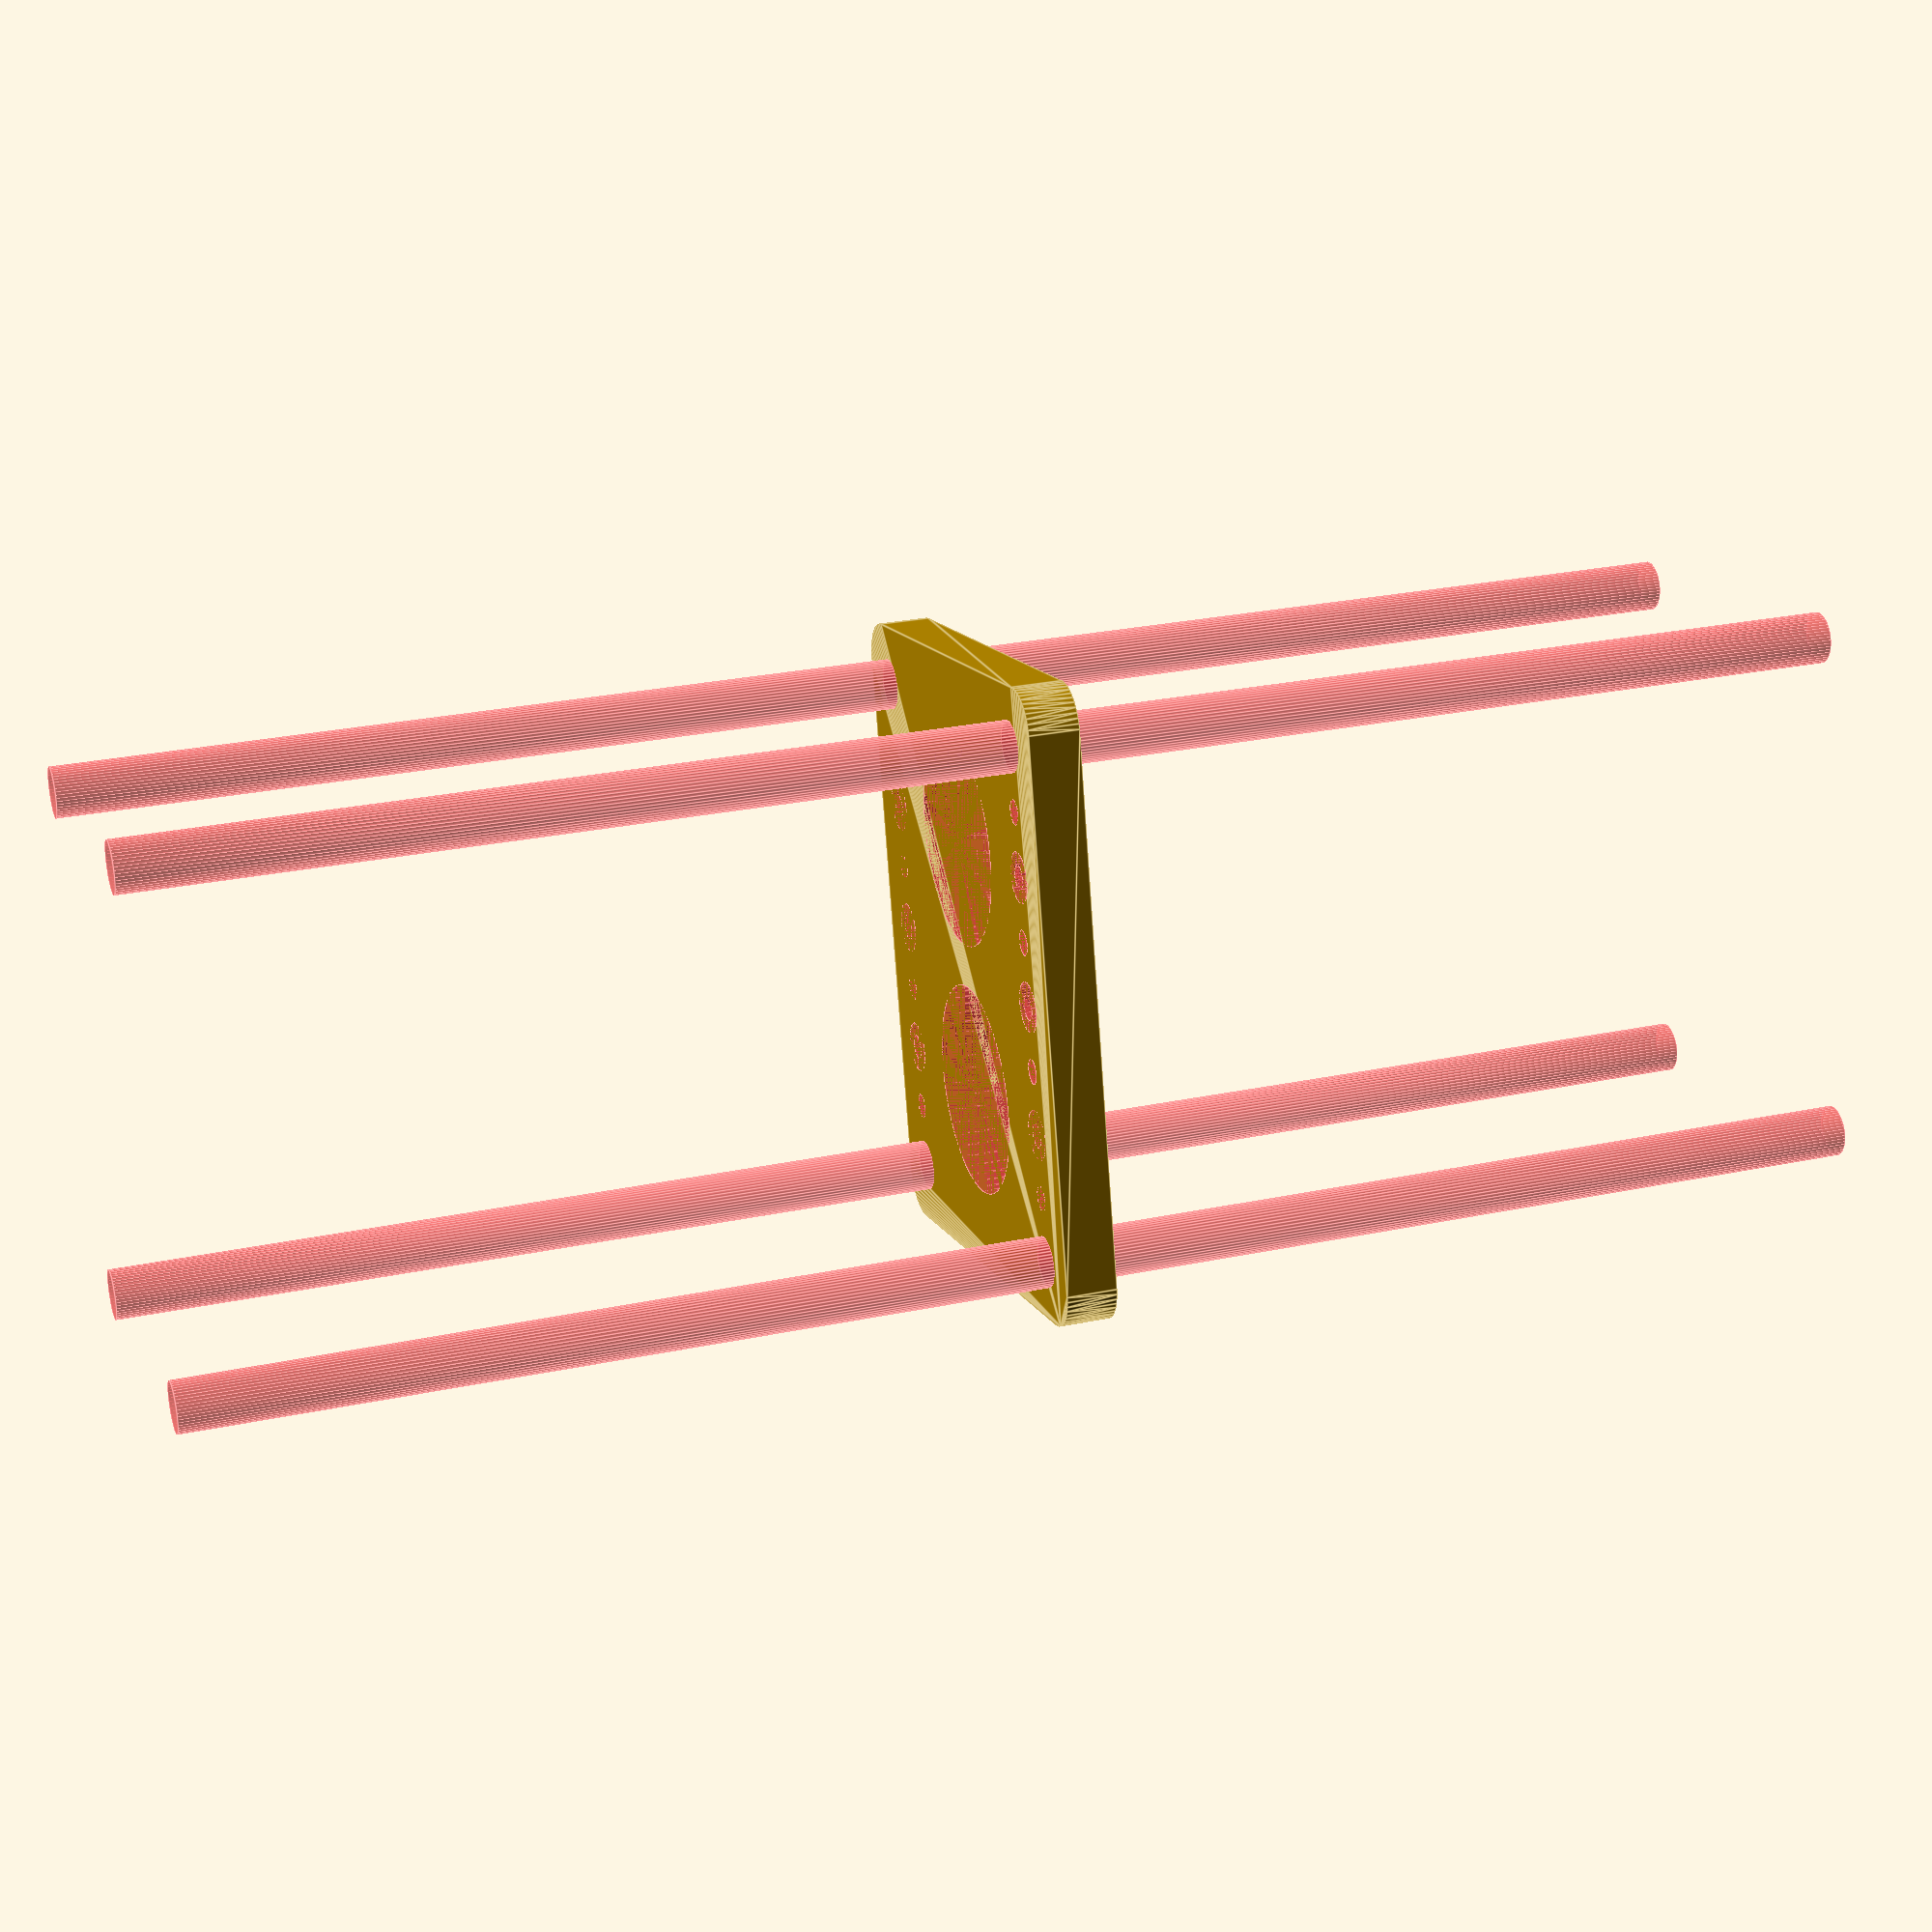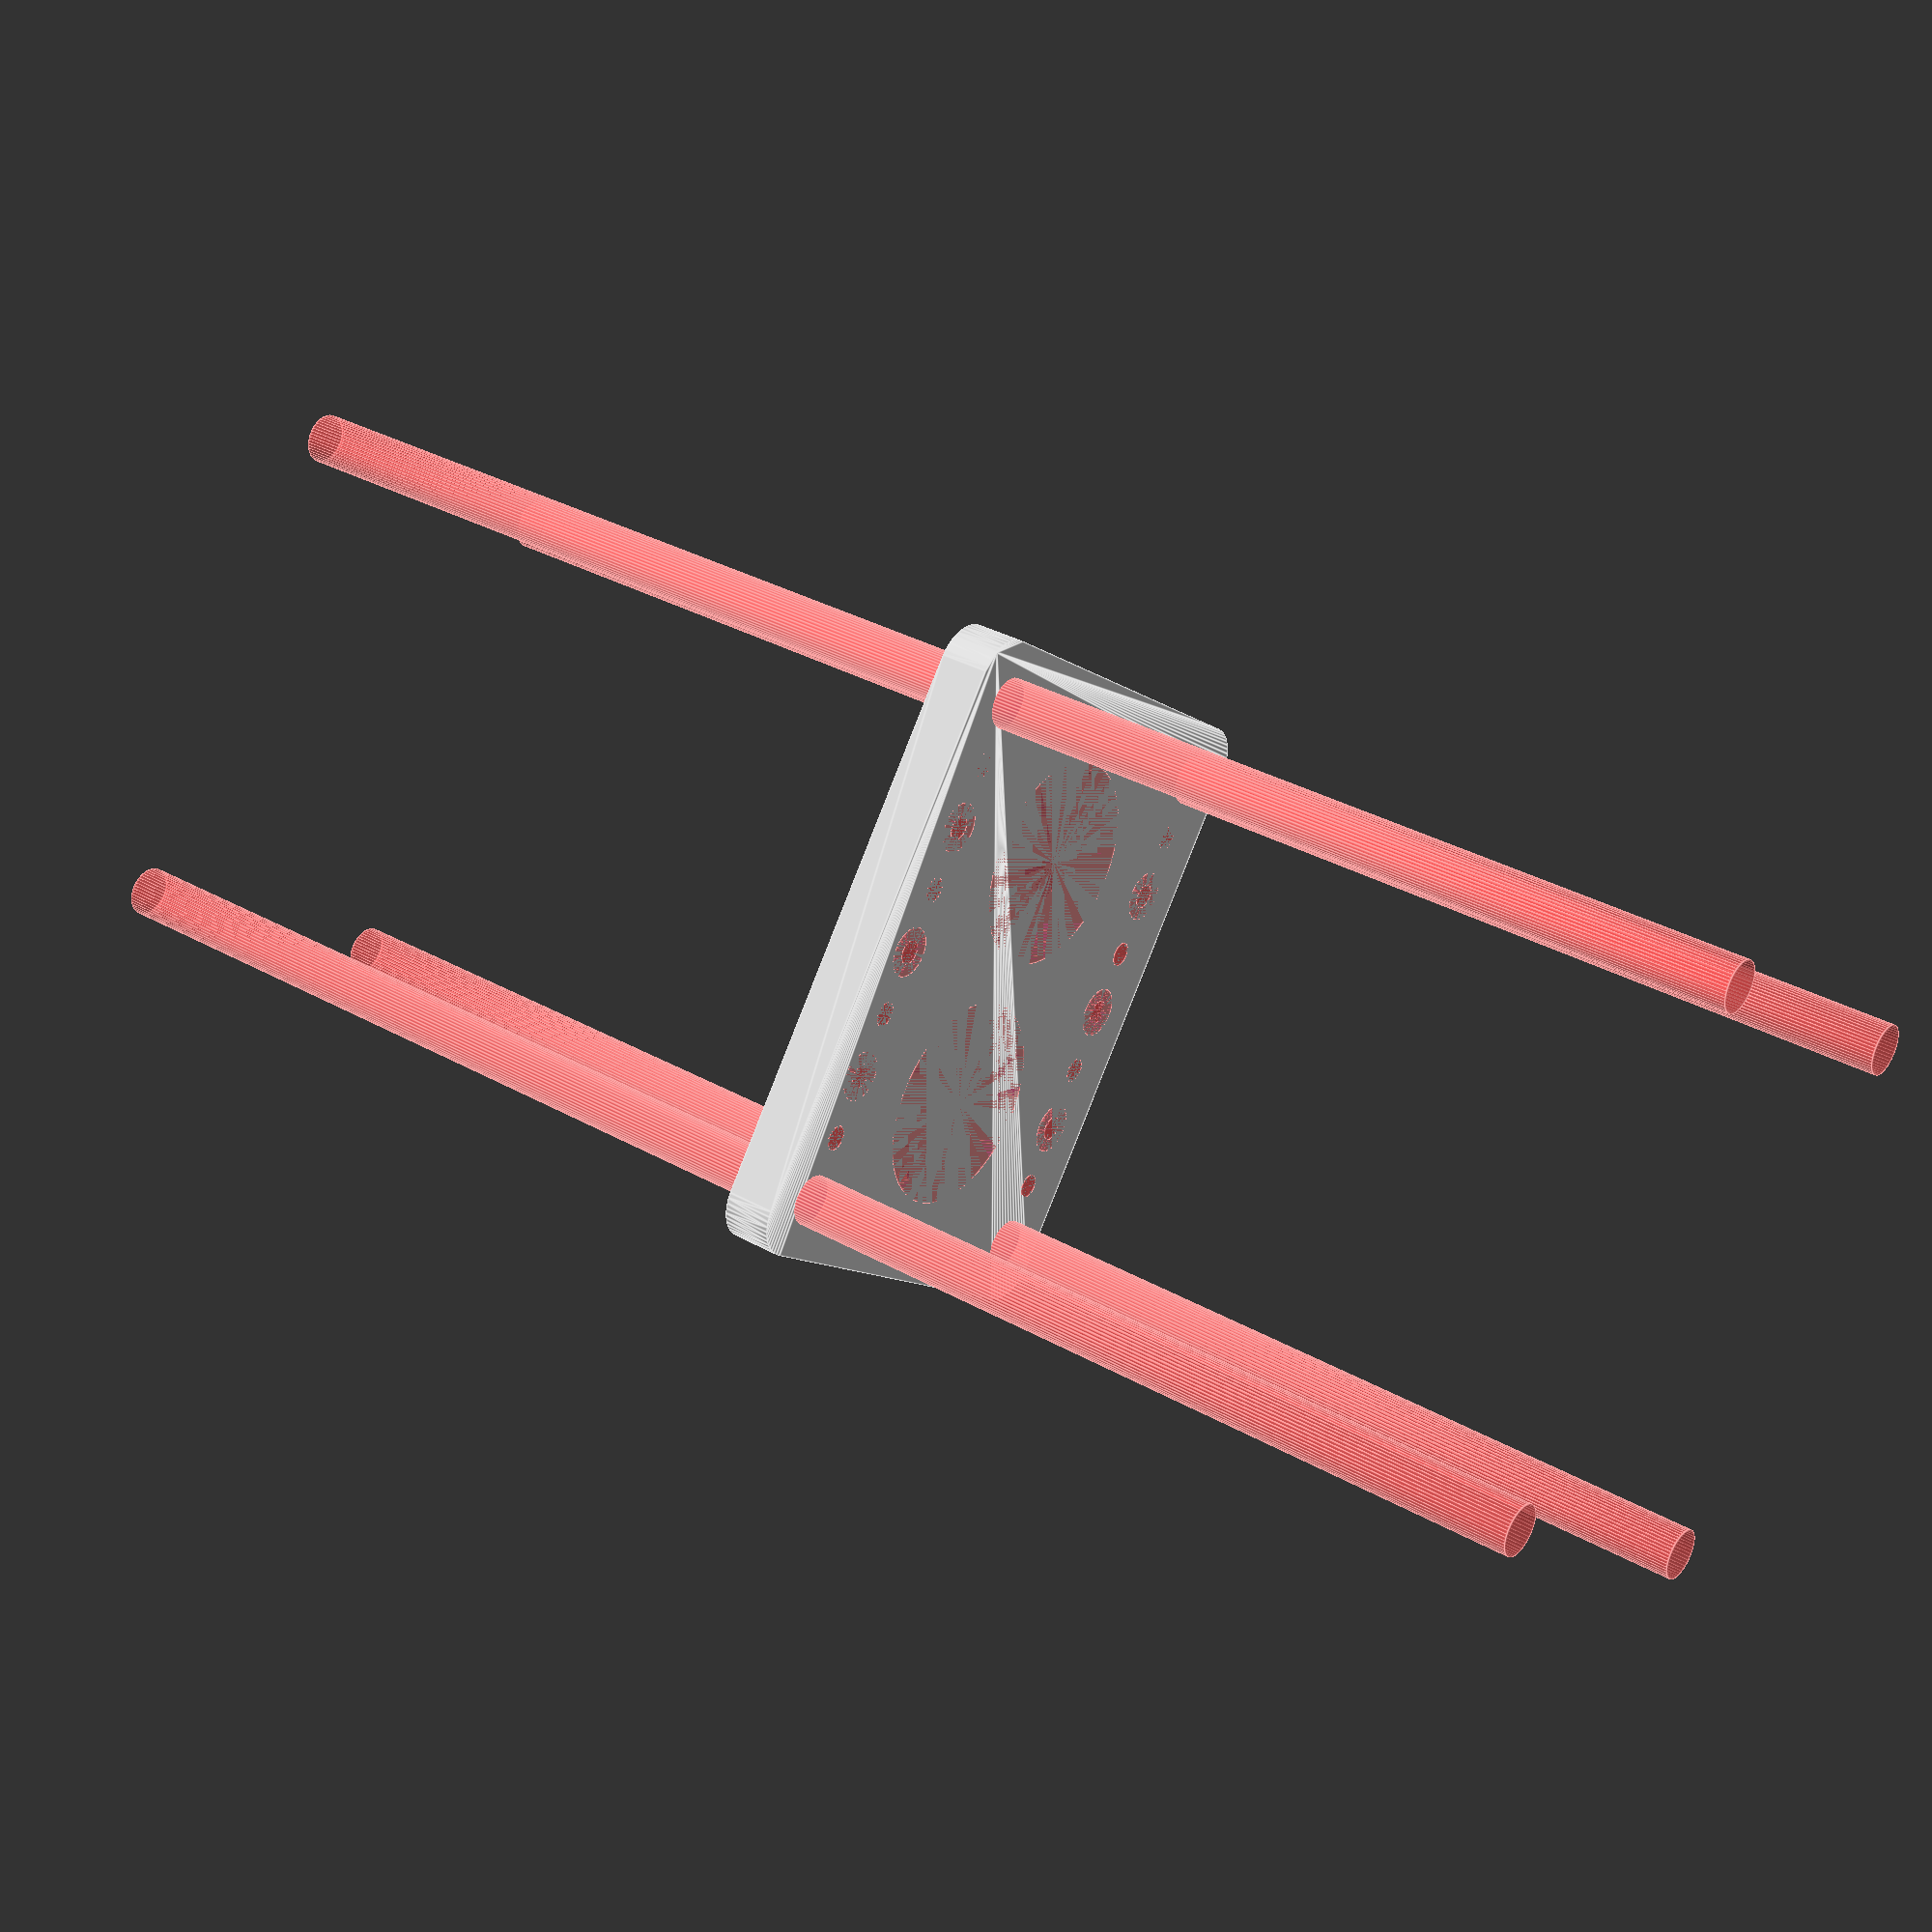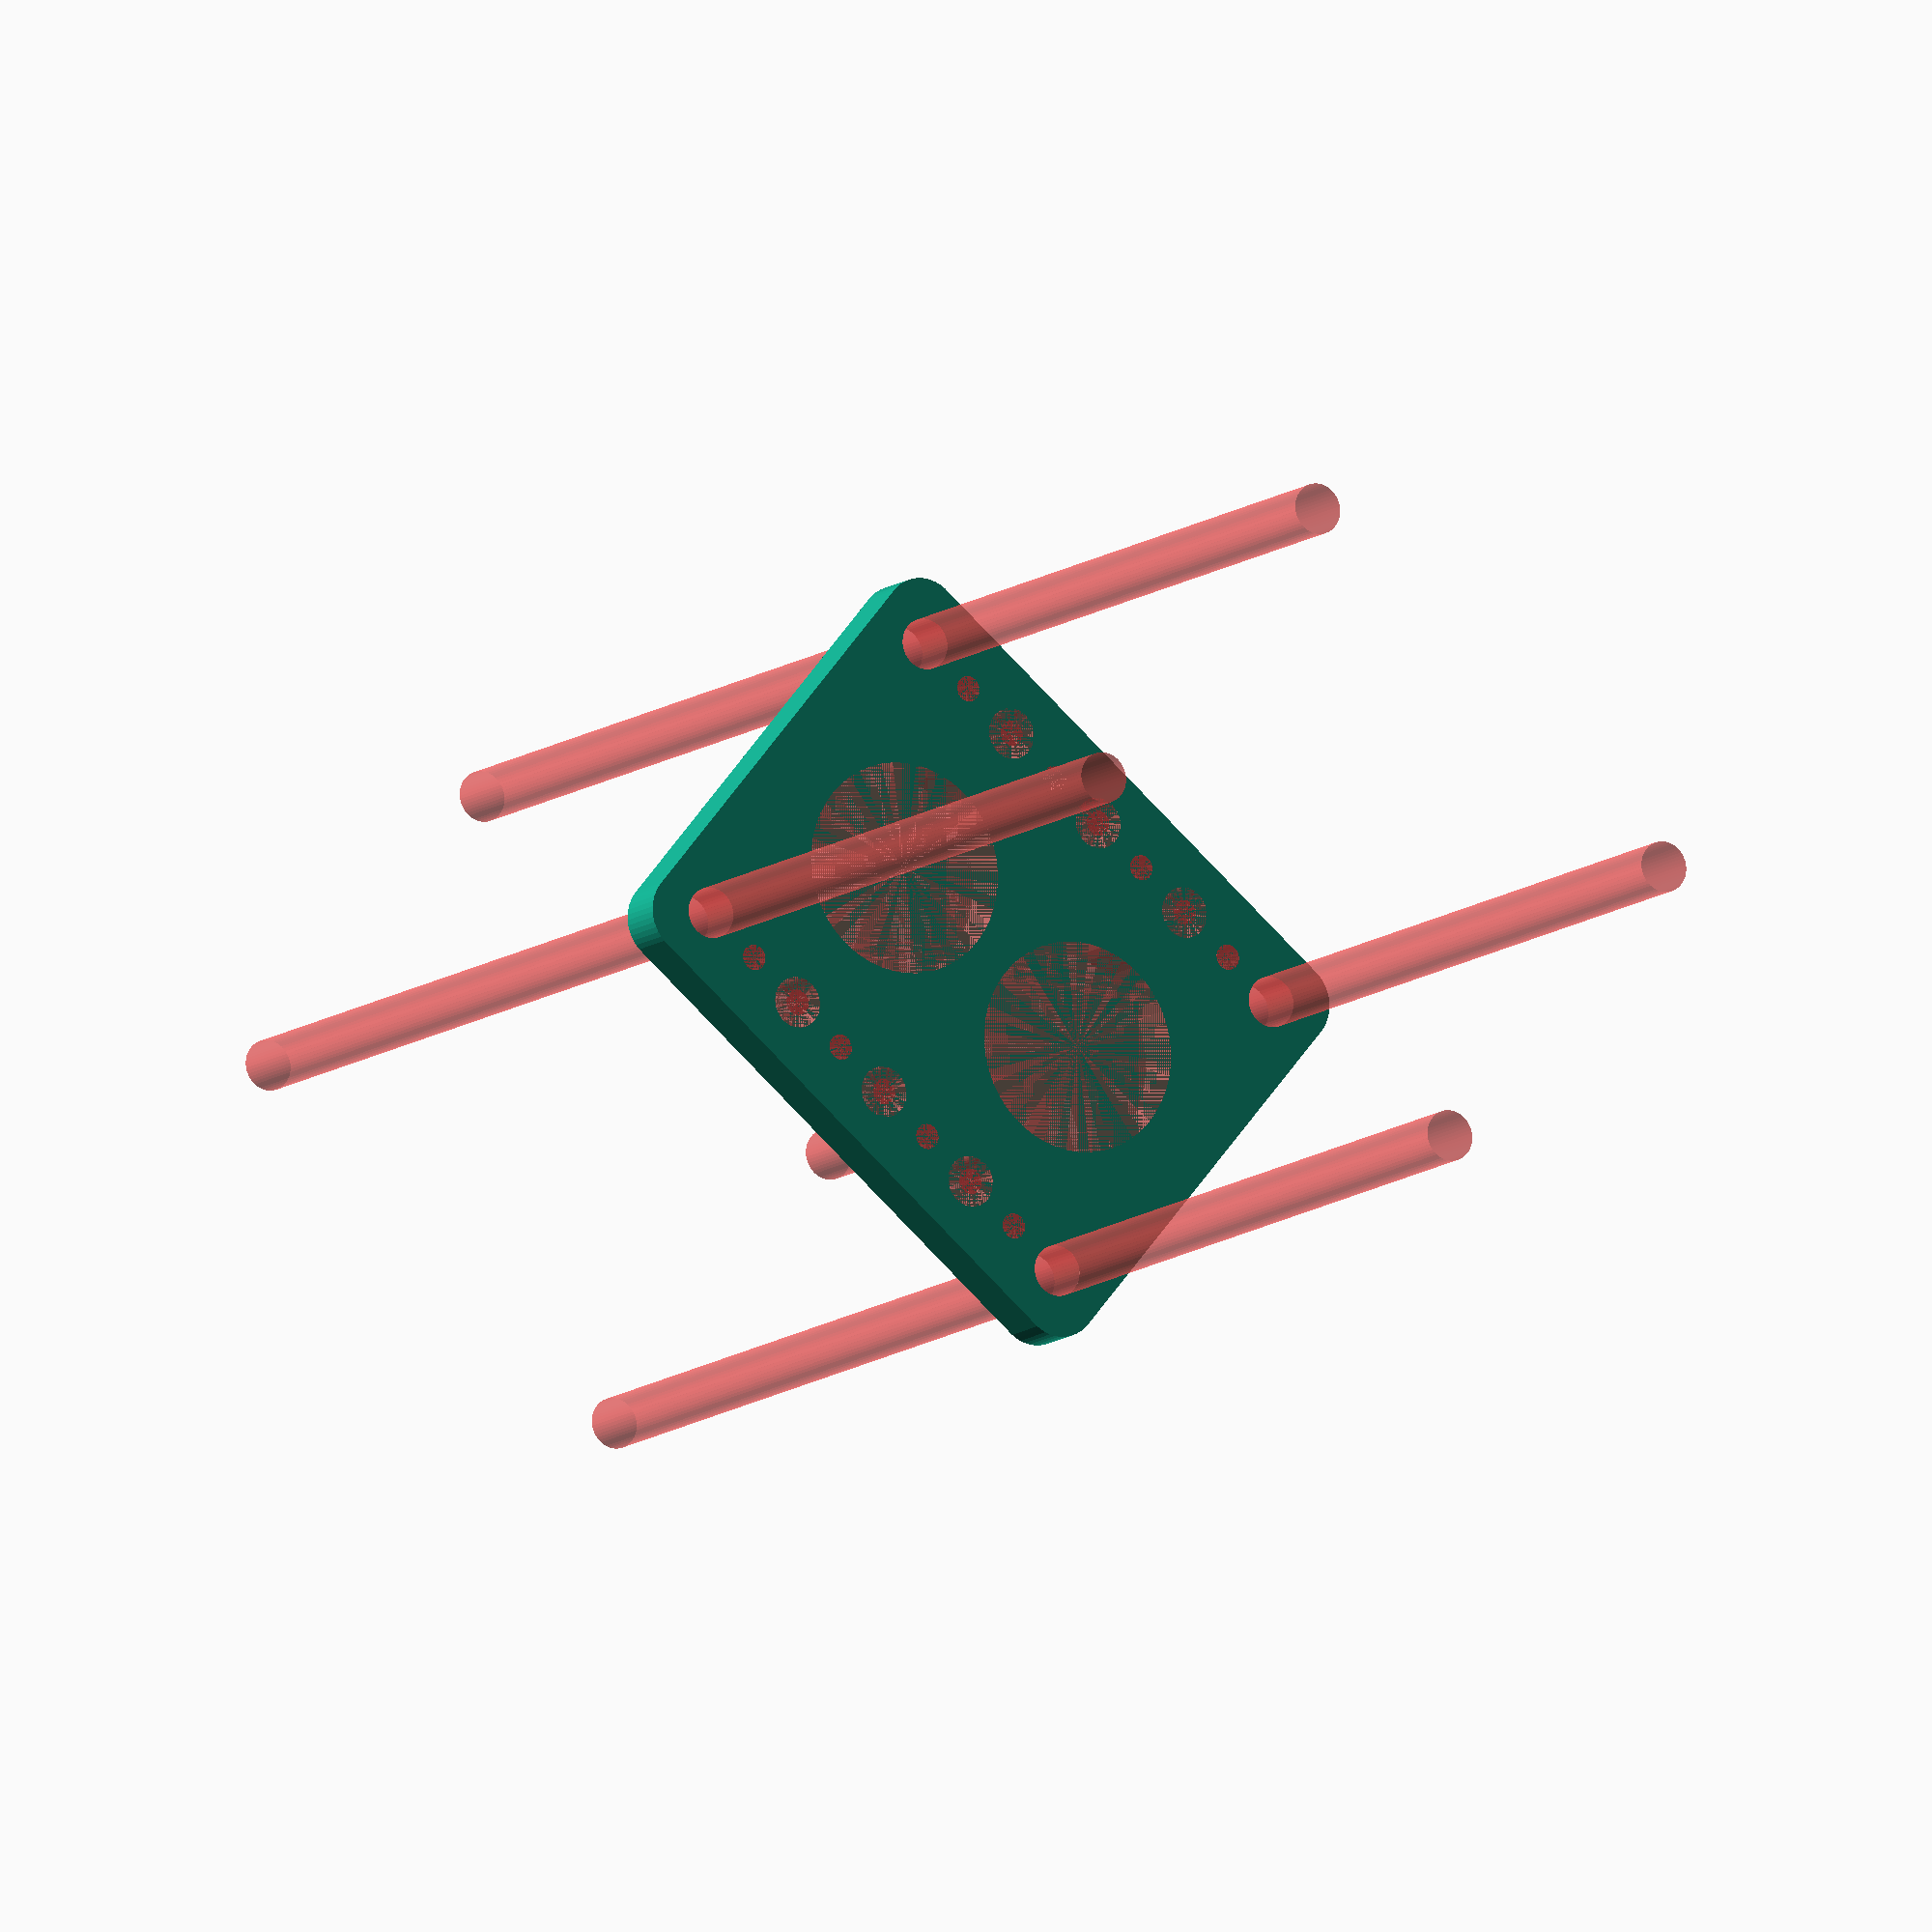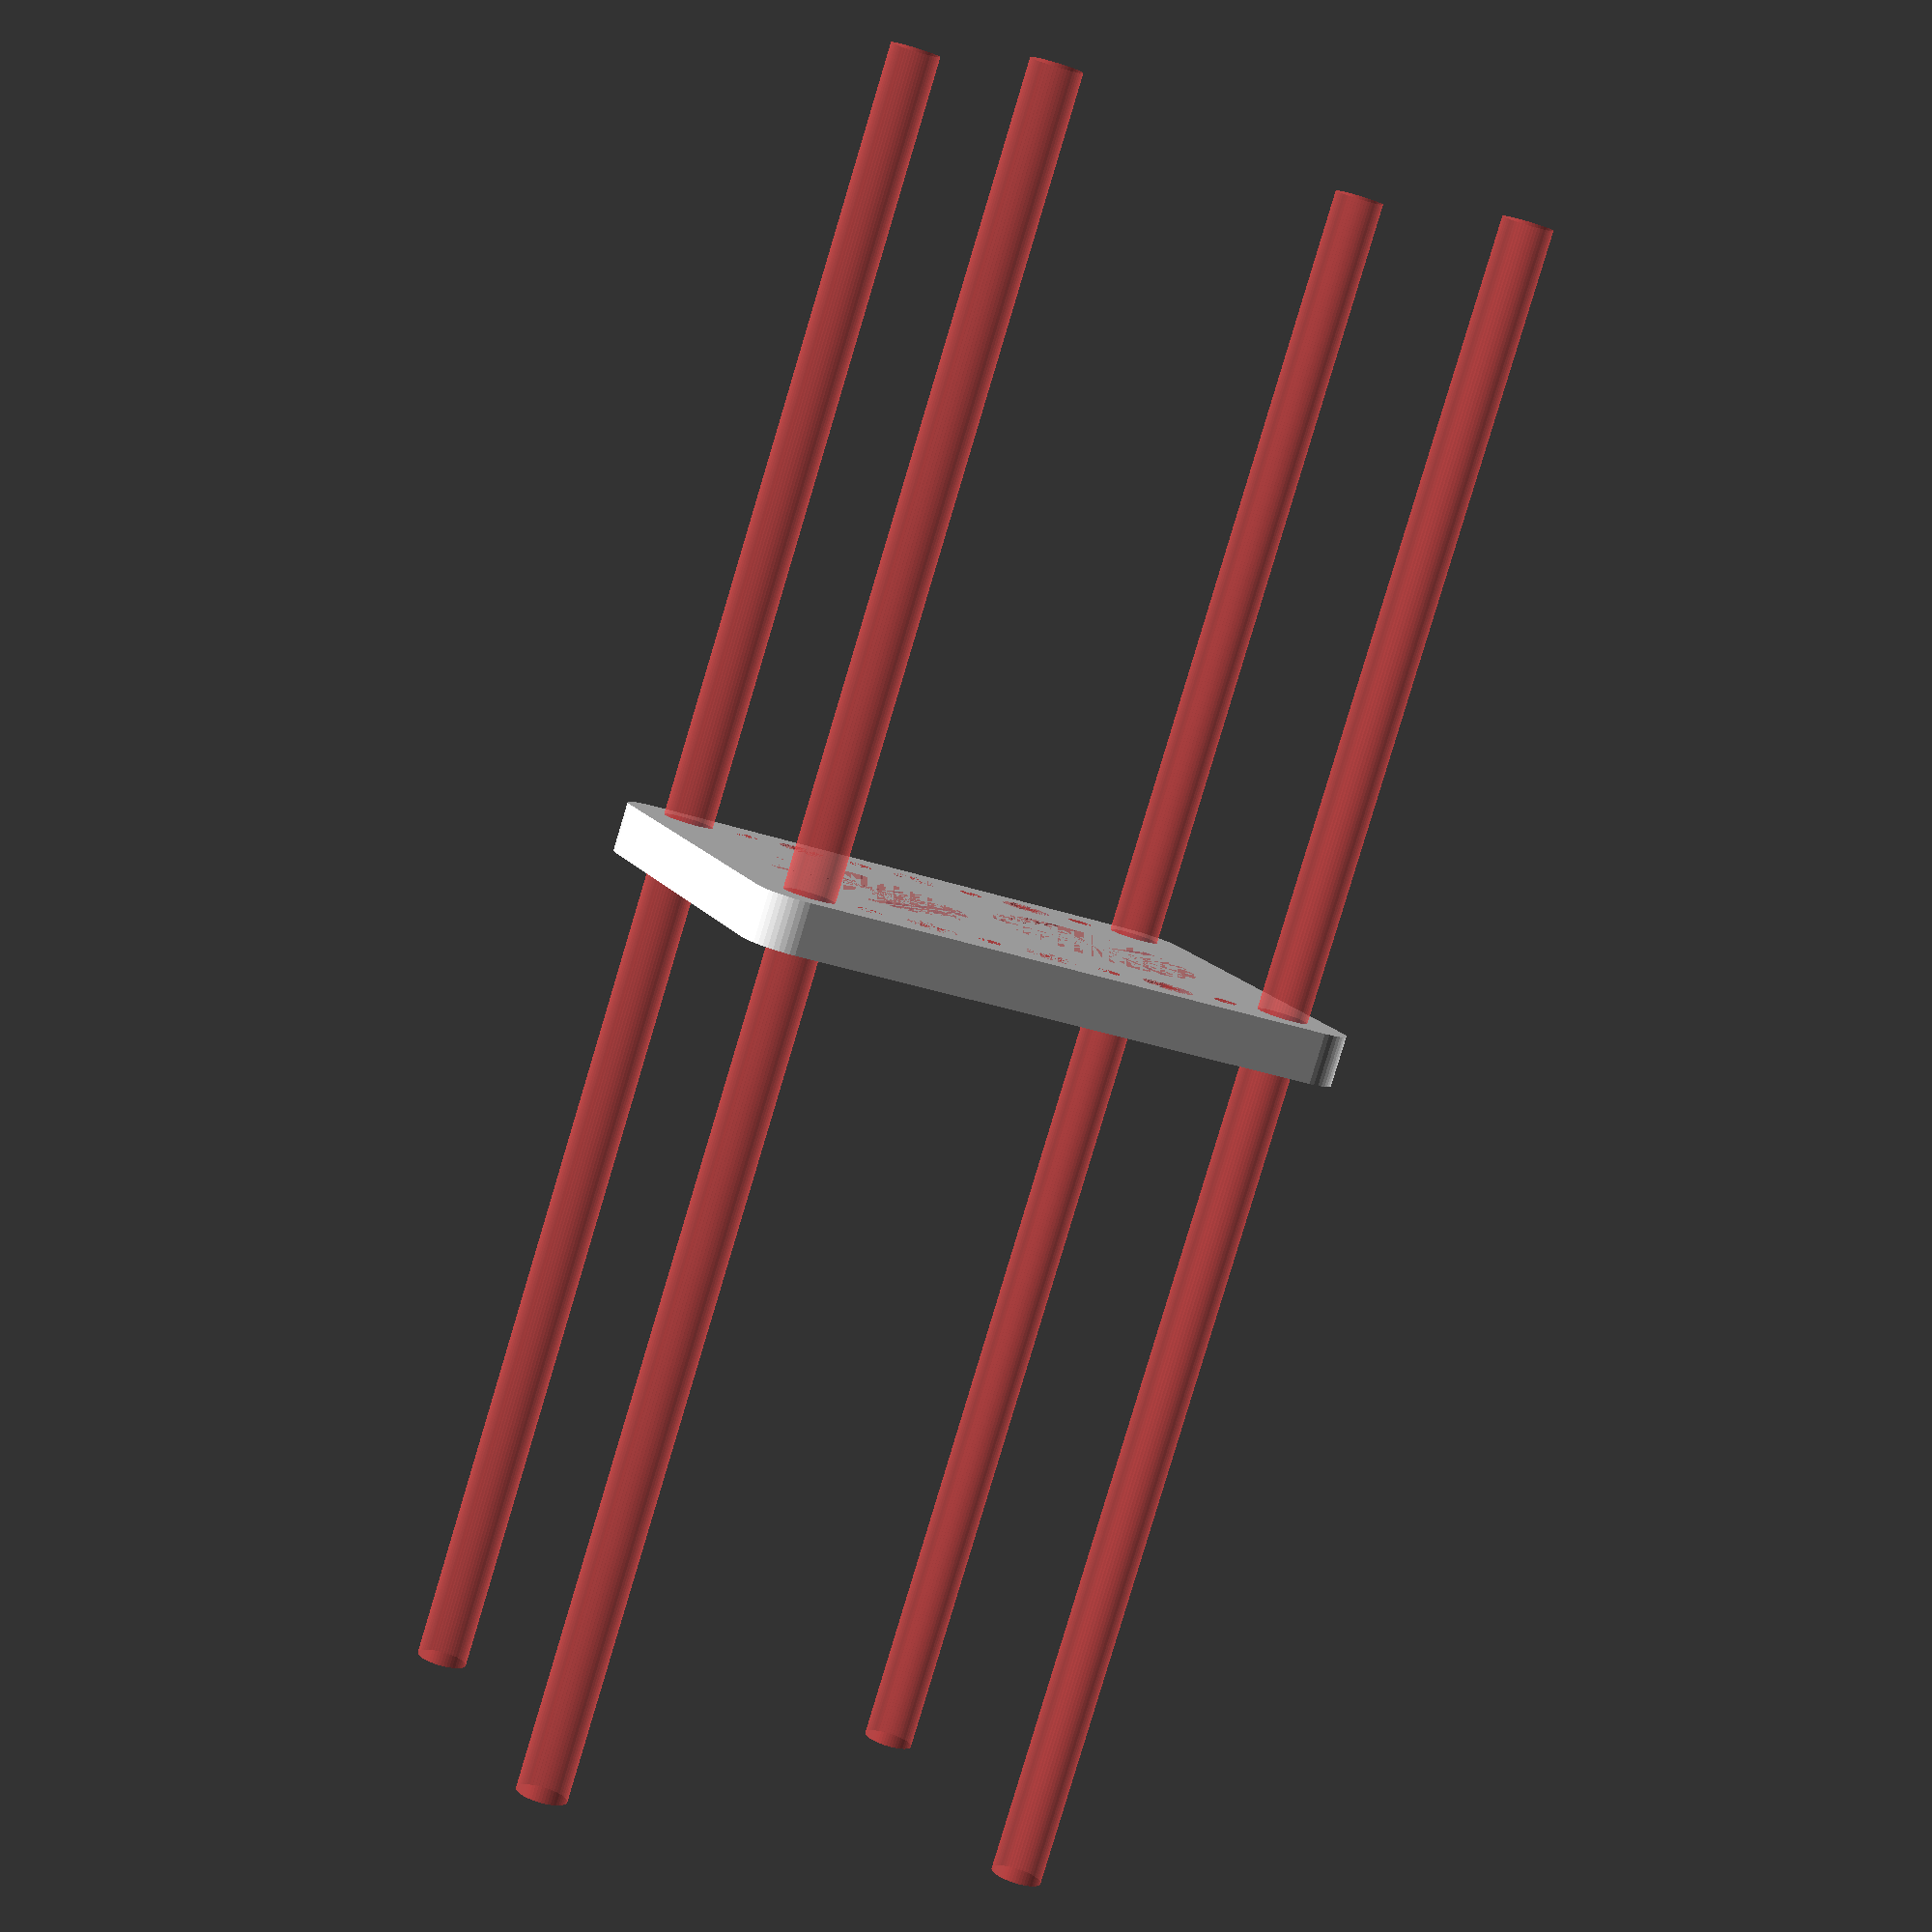
<openscad>
$fn = 50;


difference() {
	union() {
		hull() {
			translate(v = [-32.0000000000, 24.5000000000, 0]) {
				cylinder(h = 6, r = 5);
			}
			translate(v = [32.0000000000, 24.5000000000, 0]) {
				cylinder(h = 6, r = 5);
			}
			translate(v = [-32.0000000000, -24.5000000000, 0]) {
				cylinder(h = 6, r = 5);
			}
			translate(v = [32.0000000000, -24.5000000000, 0]) {
				cylinder(h = 6, r = 5);
			}
		}
	}
	union() {
		#translate(v = [-30.0000000000, 22.5000000000, 0]) {
			cylinder(h = 6, r = 3.0000000000);
		}
		#translate(v = [-15.0000000000, 22.5000000000, 0]) {
			cylinder(h = 6, r = 3.0000000000);
		}
		#translate(v = [0.0000000000, 22.5000000000, 0]) {
			cylinder(h = 6, r = 3.0000000000);
		}
		#translate(v = [15.0000000000, 22.5000000000, 0]) {
			cylinder(h = 6, r = 3.0000000000);
		}
		#translate(v = [30.0000000000, 22.5000000000, 0]) {
			cylinder(h = 6, r = 3.0000000000);
		}
		#translate(v = [-30.0000000000, -22.5000000000, 0]) {
			cylinder(h = 6, r = 3.0000000000);
		}
		#translate(v = [-15.0000000000, -22.5000000000, 0]) {
			cylinder(h = 6, r = 3.0000000000);
		}
		#translate(v = [0.0000000000, -22.5000000000, 0]) {
			cylinder(h = 6, r = 3.0000000000);
		}
		#translate(v = [15.0000000000, -22.5000000000, 0]) {
			cylinder(h = 6, r = 3.0000000000);
		}
		#translate(v = [30.0000000000, -22.5000000000, 0]) {
			cylinder(h = 6, r = 3.0000000000);
		}
		#translate(v = [-30.0000000000, -22.5000000000, -100.0000000000]) {
			cylinder(h = 200, r = 3.0000000000);
		}
		#translate(v = [-30.0000000000, 22.5000000000, -100.0000000000]) {
			cylinder(h = 200, r = 3.0000000000);
		}
		#translate(v = [30.0000000000, -22.5000000000, -100.0000000000]) {
			cylinder(h = 200, r = 3.0000000000);
		}
		#translate(v = [30.0000000000, 22.5000000000, -100.0000000000]) {
			cylinder(h = 200, r = 3.0000000000);
		}
		#translate(v = [-30.0000000000, 22.5000000000, 0]) {
			cylinder(h = 6, r = 1.5000000000);
		}
		#translate(v = [-22.5000000000, 22.5000000000, 0]) {
			cylinder(h = 6, r = 1.5000000000);
		}
		#translate(v = [-15.0000000000, 22.5000000000, 0]) {
			cylinder(h = 6, r = 1.5000000000);
		}
		#translate(v = [-7.5000000000, 22.5000000000, 0]) {
			cylinder(h = 6, r = 1.5000000000);
		}
		#translate(v = [0.0000000000, 22.5000000000, 0]) {
			cylinder(h = 6, r = 1.5000000000);
		}
		#translate(v = [7.5000000000, 22.5000000000, 0]) {
			cylinder(h = 6, r = 1.5000000000);
		}
		#translate(v = [15.0000000000, 22.5000000000, 0]) {
			cylinder(h = 6, r = 1.5000000000);
		}
		#translate(v = [22.5000000000, 22.5000000000, 0]) {
			cylinder(h = 6, r = 1.5000000000);
		}
		#translate(v = [30.0000000000, 22.5000000000, 0]) {
			cylinder(h = 6, r = 1.5000000000);
		}
		#translate(v = [-30.0000000000, -22.5000000000, 0]) {
			cylinder(h = 6, r = 1.5000000000);
		}
		#translate(v = [-22.5000000000, -22.5000000000, 0]) {
			cylinder(h = 6, r = 1.5000000000);
		}
		#translate(v = [-15.0000000000, -22.5000000000, 0]) {
			cylinder(h = 6, r = 1.5000000000);
		}
		#translate(v = [-7.5000000000, -22.5000000000, 0]) {
			cylinder(h = 6, r = 1.5000000000);
		}
		#translate(v = [0.0000000000, -22.5000000000, 0]) {
			cylinder(h = 6, r = 1.5000000000);
		}
		#translate(v = [7.5000000000, -22.5000000000, 0]) {
			cylinder(h = 6, r = 1.5000000000);
		}
		#translate(v = [15.0000000000, -22.5000000000, 0]) {
			cylinder(h = 6, r = 1.5000000000);
		}
		#translate(v = [22.5000000000, -22.5000000000, 0]) {
			cylinder(h = 6, r = 1.5000000000);
		}
		#translate(v = [30.0000000000, -22.5000000000, 0]) {
			cylinder(h = 6, r = 1.5000000000);
		}
		#translate(v = [-30.0000000000, 22.5000000000, 0]) {
			cylinder(h = 6, r = 1.5000000000);
		}
		#translate(v = [-22.5000000000, 22.5000000000, 0]) {
			cylinder(h = 6, r = 1.5000000000);
		}
		#translate(v = [-15.0000000000, 22.5000000000, 0]) {
			cylinder(h = 6, r = 1.5000000000);
		}
		#translate(v = [-7.5000000000, 22.5000000000, 0]) {
			cylinder(h = 6, r = 1.5000000000);
		}
		#translate(v = [0.0000000000, 22.5000000000, 0]) {
			cylinder(h = 6, r = 1.5000000000);
		}
		#translate(v = [7.5000000000, 22.5000000000, 0]) {
			cylinder(h = 6, r = 1.5000000000);
		}
		#translate(v = [15.0000000000, 22.5000000000, 0]) {
			cylinder(h = 6, r = 1.5000000000);
		}
		#translate(v = [22.5000000000, 22.5000000000, 0]) {
			cylinder(h = 6, r = 1.5000000000);
		}
		#translate(v = [30.0000000000, 22.5000000000, 0]) {
			cylinder(h = 6, r = 1.5000000000);
		}
		#translate(v = [-30.0000000000, -22.5000000000, 0]) {
			cylinder(h = 6, r = 1.5000000000);
		}
		#translate(v = [-22.5000000000, -22.5000000000, 0]) {
			cylinder(h = 6, r = 1.5000000000);
		}
		#translate(v = [-15.0000000000, -22.5000000000, 0]) {
			cylinder(h = 6, r = 1.5000000000);
		}
		#translate(v = [-7.5000000000, -22.5000000000, 0]) {
			cylinder(h = 6, r = 1.5000000000);
		}
		#translate(v = [0.0000000000, -22.5000000000, 0]) {
			cylinder(h = 6, r = 1.5000000000);
		}
		#translate(v = [7.5000000000, -22.5000000000, 0]) {
			cylinder(h = 6, r = 1.5000000000);
		}
		#translate(v = [15.0000000000, -22.5000000000, 0]) {
			cylinder(h = 6, r = 1.5000000000);
		}
		#translate(v = [22.5000000000, -22.5000000000, 0]) {
			cylinder(h = 6, r = 1.5000000000);
		}
		#translate(v = [30.0000000000, -22.5000000000, 0]) {
			cylinder(h = 6, r = 1.5000000000);
		}
		#translate(v = [-30.0000000000, 22.5000000000, 0]) {
			cylinder(h = 6, r = 1.5000000000);
		}
		#translate(v = [-22.5000000000, 22.5000000000, 0]) {
			cylinder(h = 6, r = 1.5000000000);
		}
		#translate(v = [-15.0000000000, 22.5000000000, 0]) {
			cylinder(h = 6, r = 1.5000000000);
		}
		#translate(v = [-7.5000000000, 22.5000000000, 0]) {
			cylinder(h = 6, r = 1.5000000000);
		}
		#translate(v = [0.0000000000, 22.5000000000, 0]) {
			cylinder(h = 6, r = 1.5000000000);
		}
		#translate(v = [7.5000000000, 22.5000000000, 0]) {
			cylinder(h = 6, r = 1.5000000000);
		}
		#translate(v = [15.0000000000, 22.5000000000, 0]) {
			cylinder(h = 6, r = 1.5000000000);
		}
		#translate(v = [22.5000000000, 22.5000000000, 0]) {
			cylinder(h = 6, r = 1.5000000000);
		}
		#translate(v = [30.0000000000, 22.5000000000, 0]) {
			cylinder(h = 6, r = 1.5000000000);
		}
		#translate(v = [-30.0000000000, -22.5000000000, 0]) {
			cylinder(h = 6, r = 1.5000000000);
		}
		#translate(v = [-22.5000000000, -22.5000000000, 0]) {
			cylinder(h = 6, r = 1.5000000000);
		}
		#translate(v = [-15.0000000000, -22.5000000000, 0]) {
			cylinder(h = 6, r = 1.5000000000);
		}
		#translate(v = [-7.5000000000, -22.5000000000, 0]) {
			cylinder(h = 6, r = 1.5000000000);
		}
		#translate(v = [0.0000000000, -22.5000000000, 0]) {
			cylinder(h = 6, r = 1.5000000000);
		}
		#translate(v = [7.5000000000, -22.5000000000, 0]) {
			cylinder(h = 6, r = 1.5000000000);
		}
		#translate(v = [15.0000000000, -22.5000000000, 0]) {
			cylinder(h = 6, r = 1.5000000000);
		}
		#translate(v = [22.5000000000, -22.5000000000, 0]) {
			cylinder(h = 6, r = 1.5000000000);
		}
		#translate(v = [30.0000000000, -22.5000000000, 0]) {
			cylinder(h = 6, r = 1.5000000000);
		}
		#translate(v = [-15.0000000000, 0, 0]) {
			cylinder(h = 6, r = 12.5000000000);
		}
		#translate(v = [15.0000000000, 0, 0]) {
			cylinder(h = 6, r = 12.5000000000);
		}
	}
}
</openscad>
<views>
elev=153.8 azim=282.9 roll=288.5 proj=p view=edges
elev=146.9 azim=126.9 roll=232.1 proj=p view=edges
elev=191.1 azim=39.5 roll=209.2 proj=o view=wireframe
elev=263.5 azim=158.7 roll=196.7 proj=p view=solid
</views>
